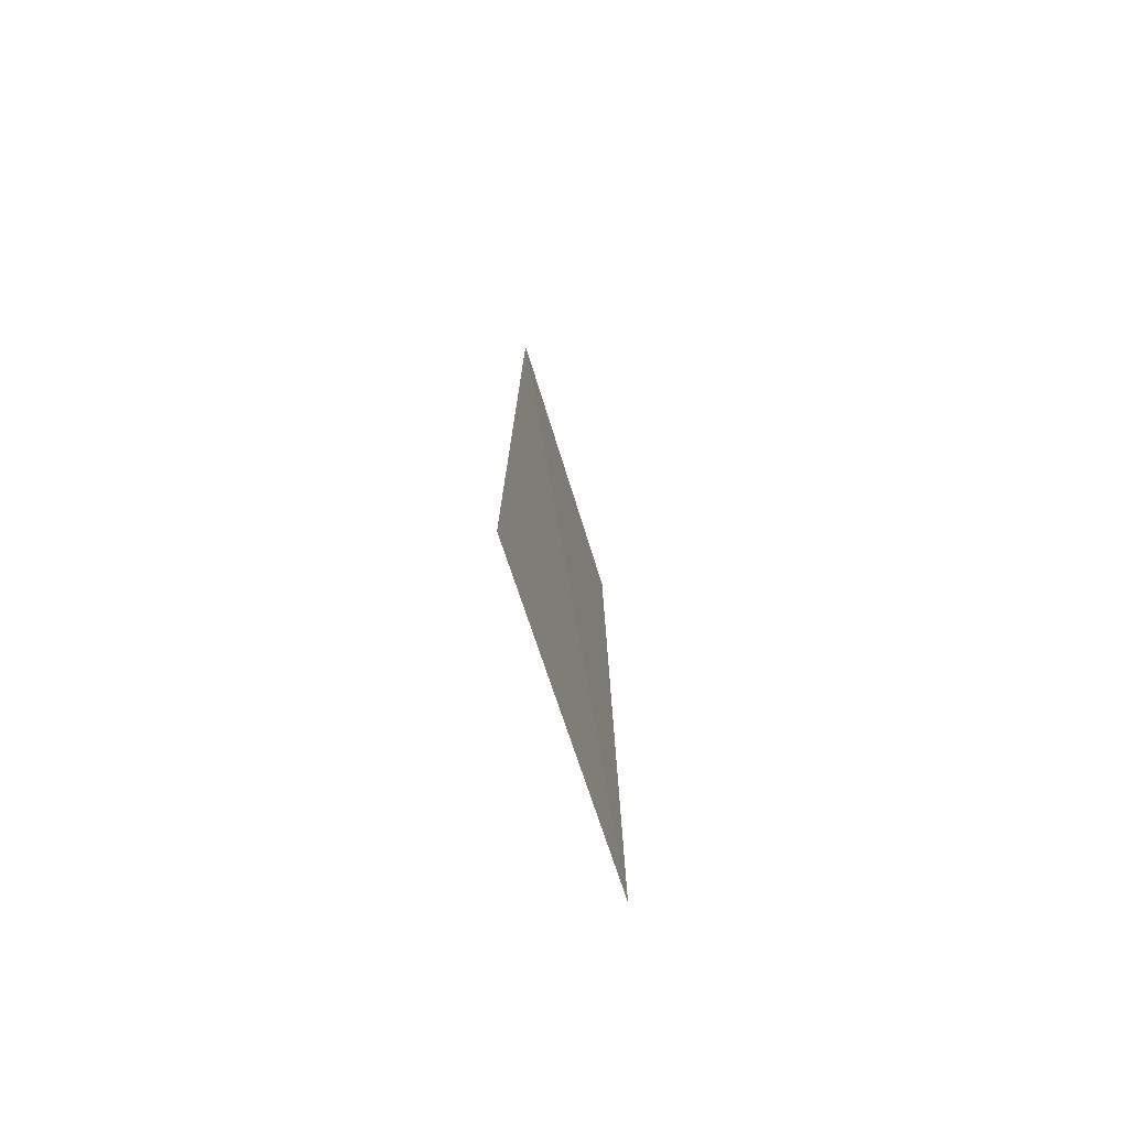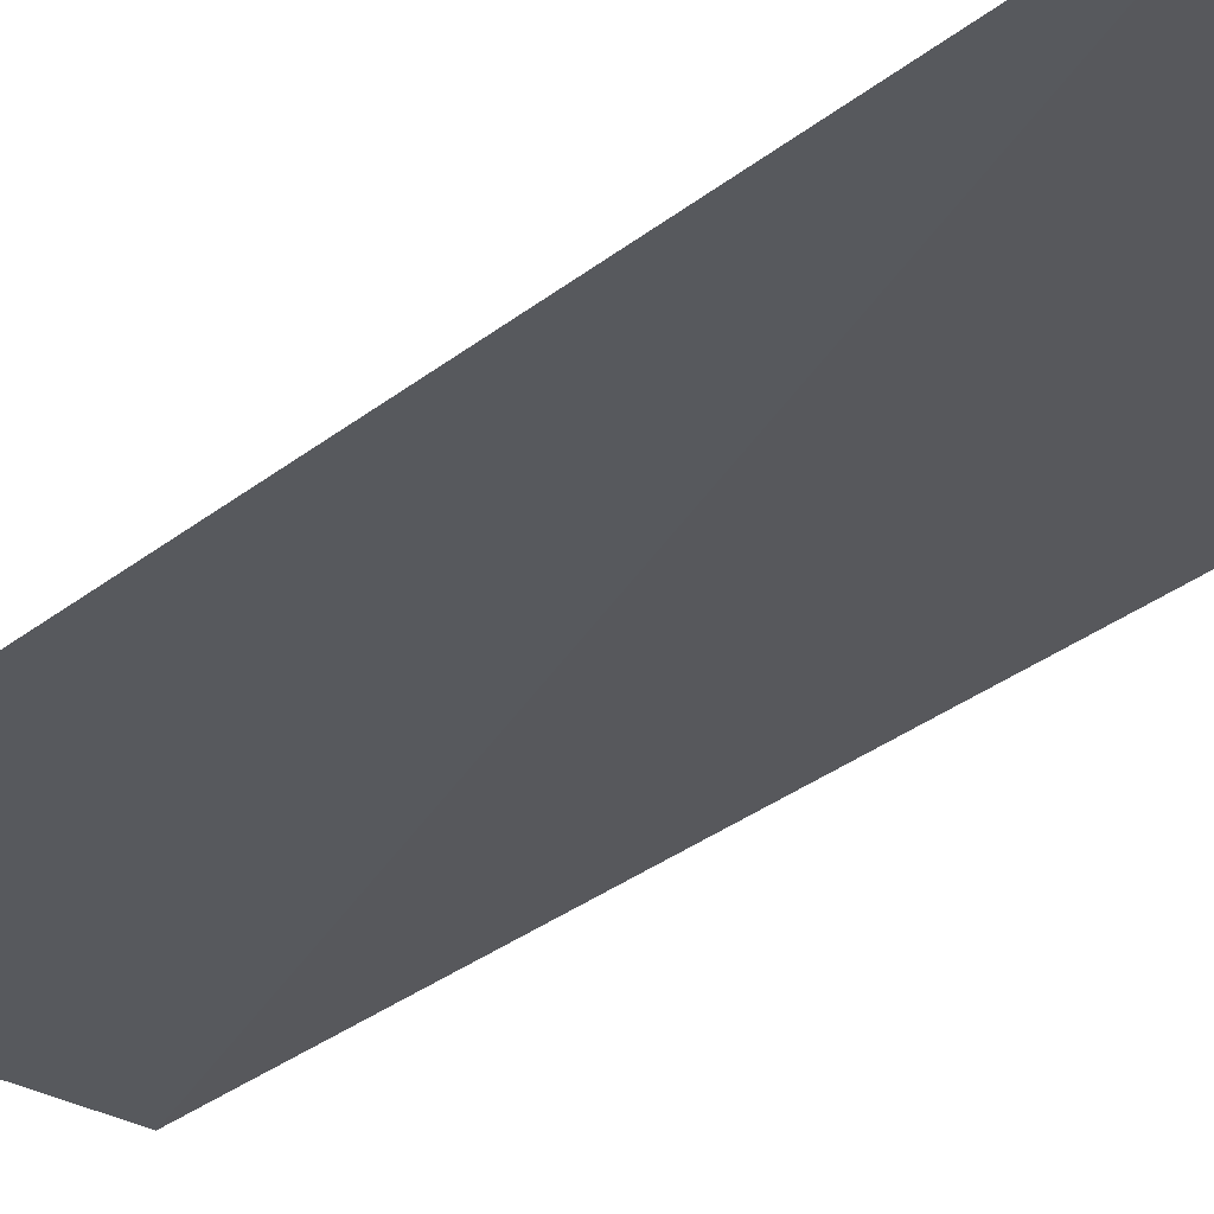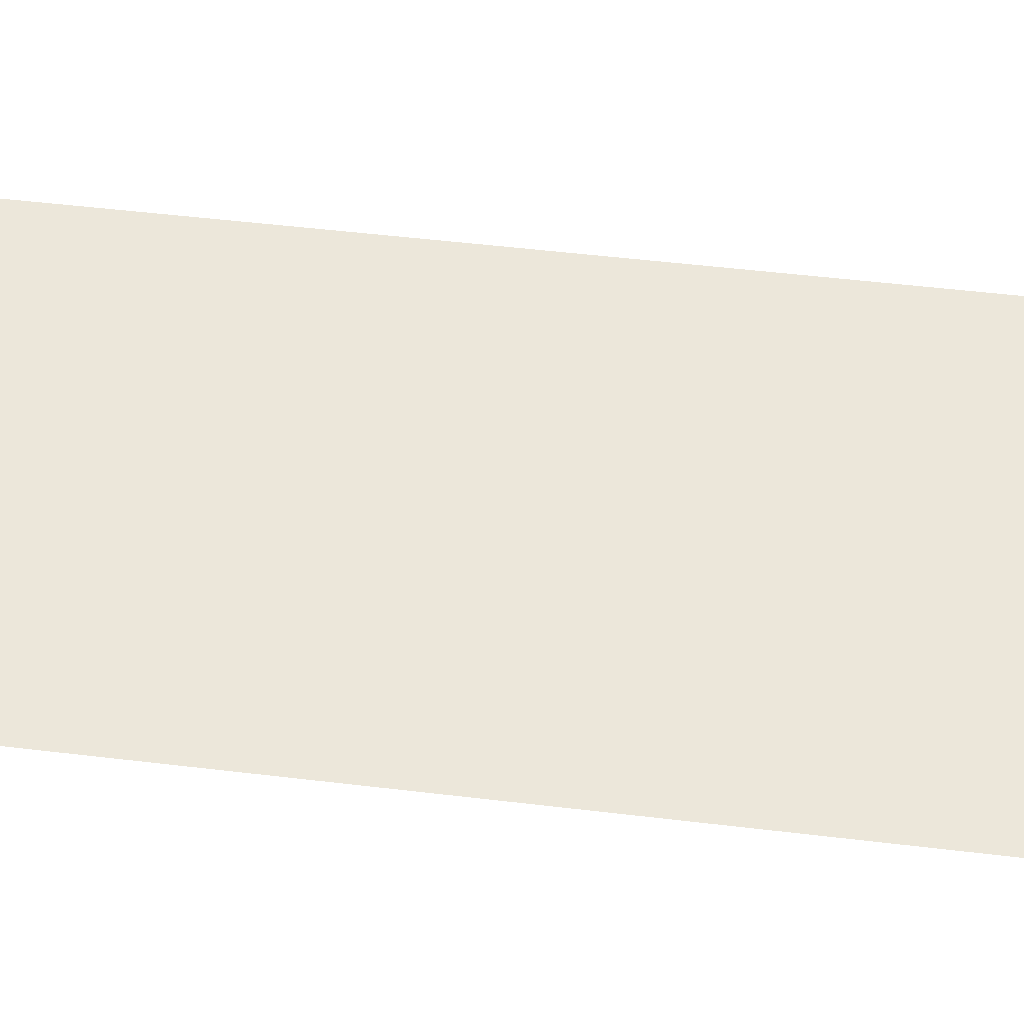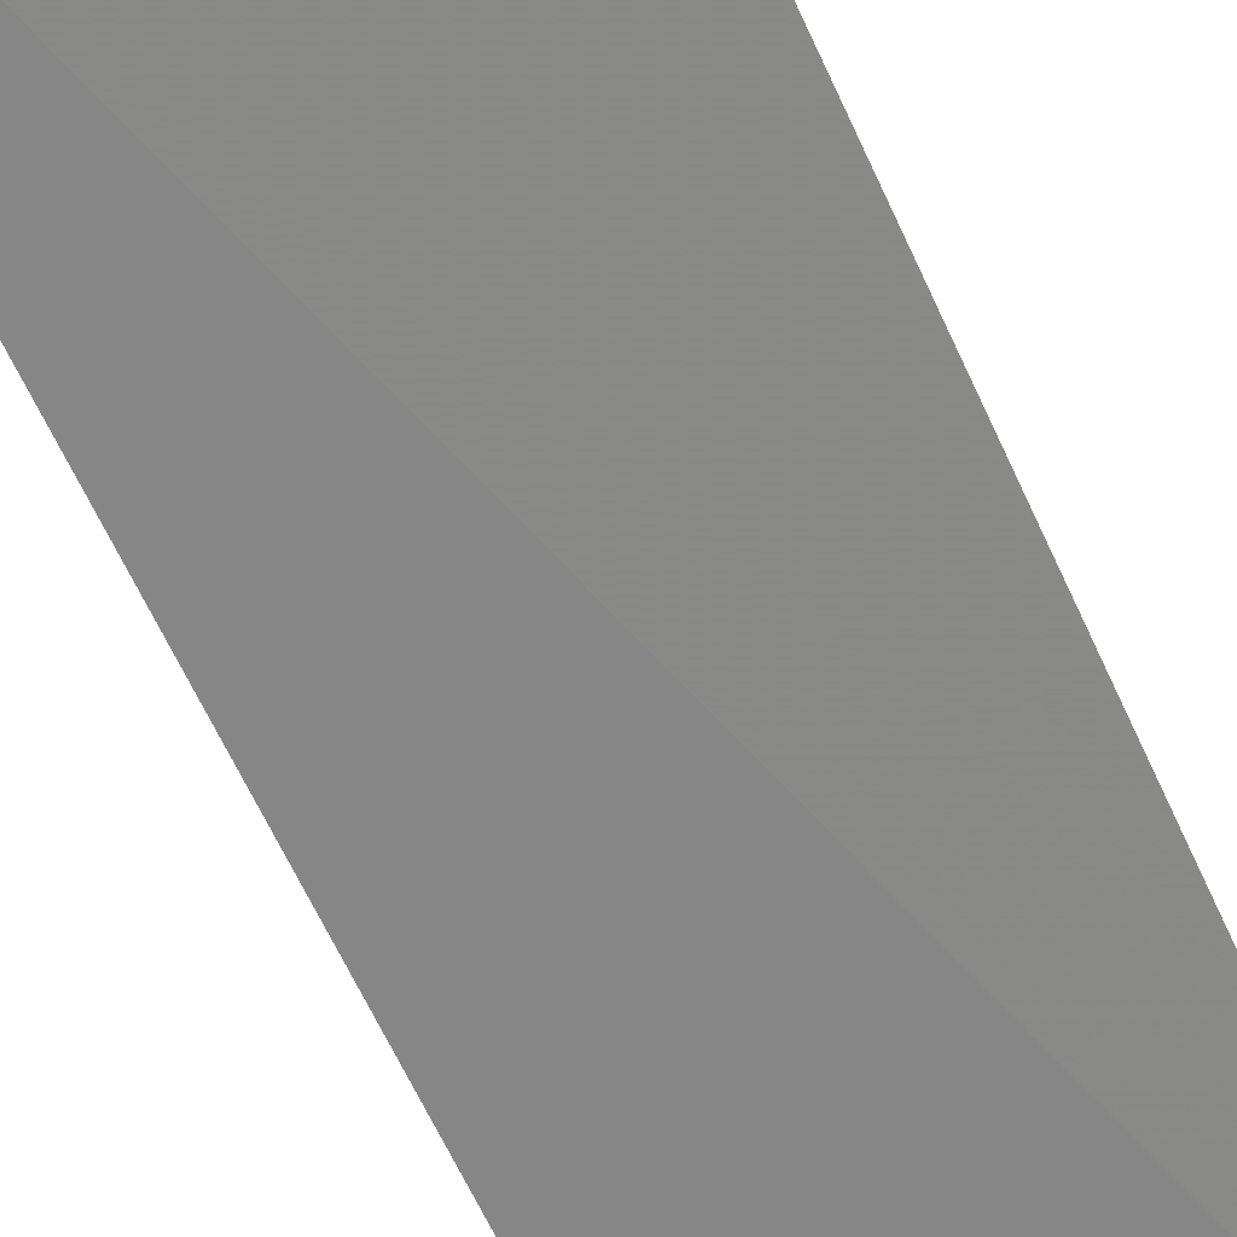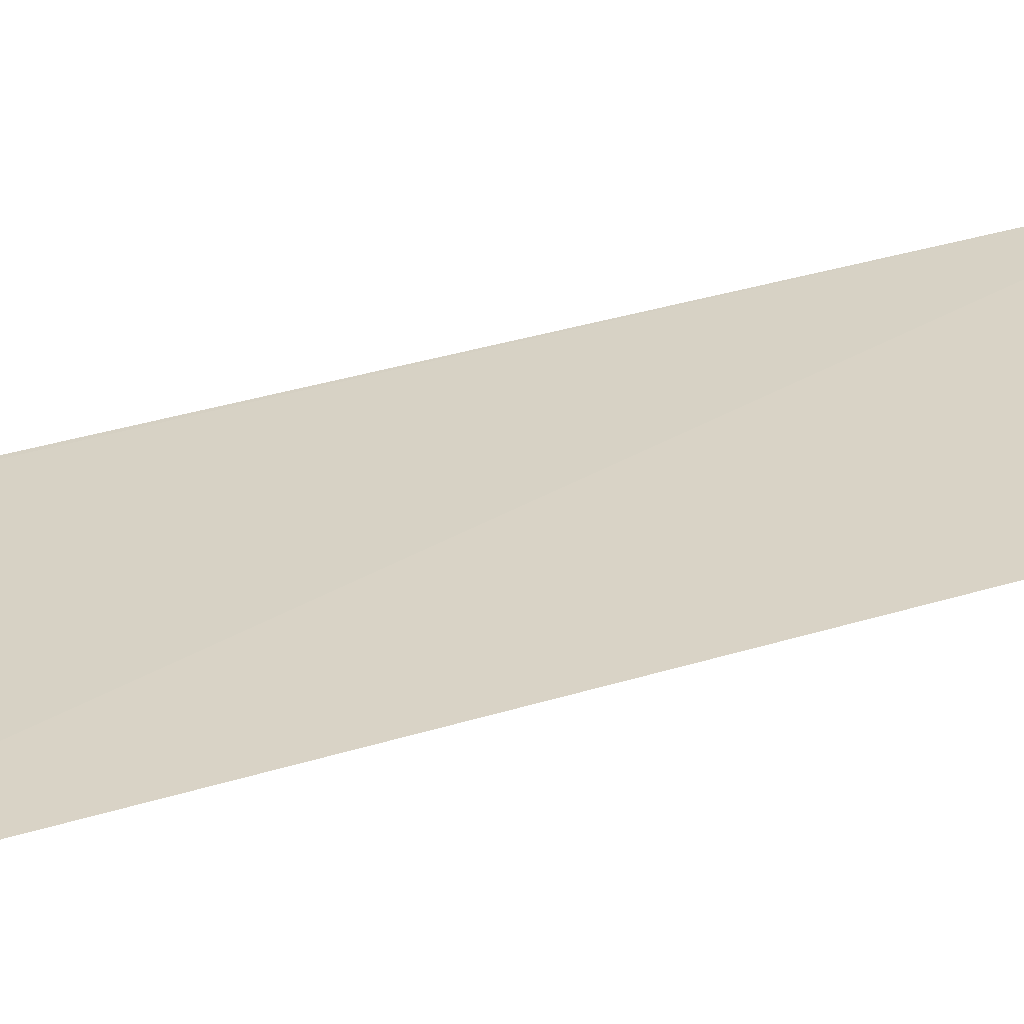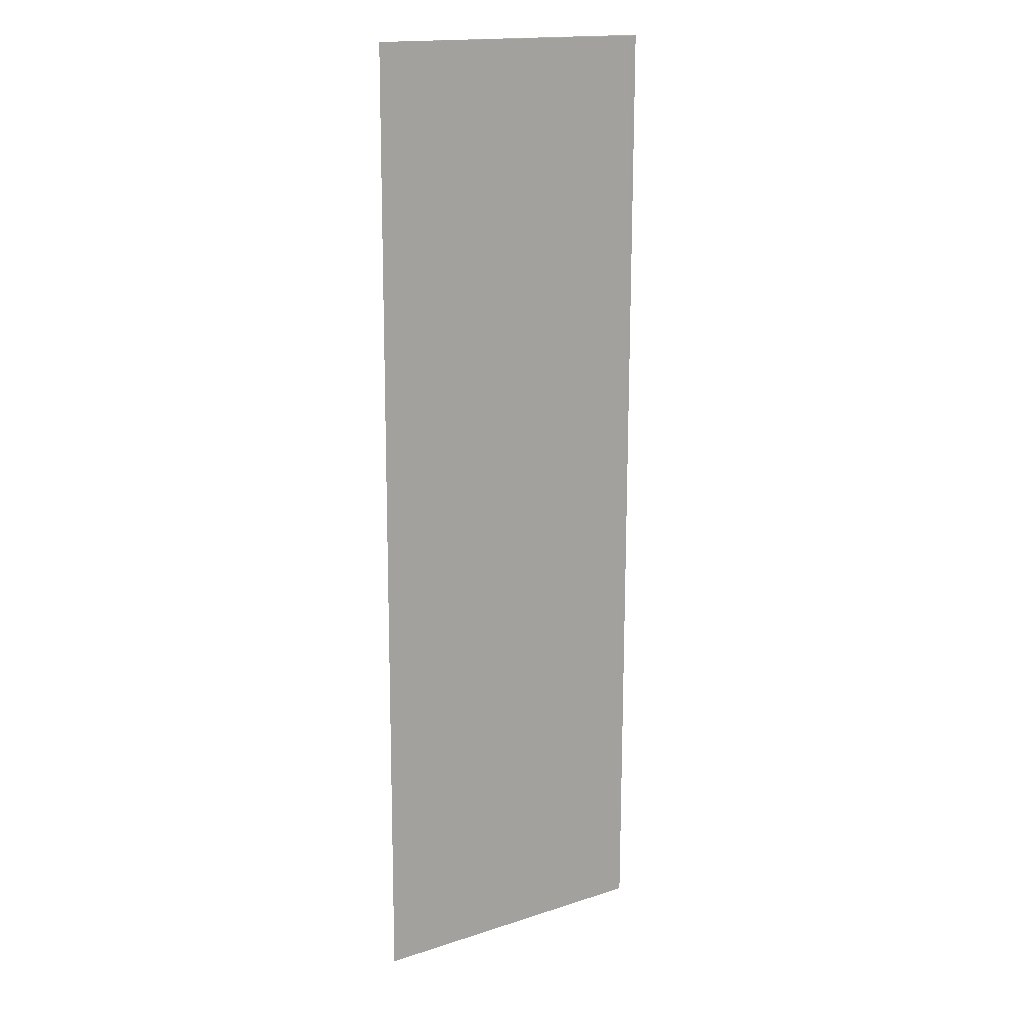
<metadata>
{"format":"obj","ext":"obj","renderer":"f3d","projection":"perspective","resolution":1024,"background":"white","views":[{"elev":-76.1,"azim":108.5,"up":"+Z"},{"elev":-29.3,"azim":-40.2,"up":"+Y"},{"elev":51.0,"azim":-82.7,"up":"+Y"},{"elev":-62.8,"azim":-155.8,"up":"+Y"},{"elev":28.3,"azim":63.3,"up":"+Y"},{"elev":16.5,"azim":147.5,"up":"+Z"}]}
</metadata>
<code>
v -0.01563 0.07663 0.05291
v -0.025 0.07656 0.02231
v -0.02505 0.07656 0.02233
v -0.01555 0.07656 0.02222
v -0.02516 0.07646 0.05292
v -0.02499 0.07647 0.05289
f 1 2 3
f 3 2 4
f 2 1 4
f 5 3 4
f 5 4 1
f 6 5 1
f 6 1 3
f 6 3 5

</code>
